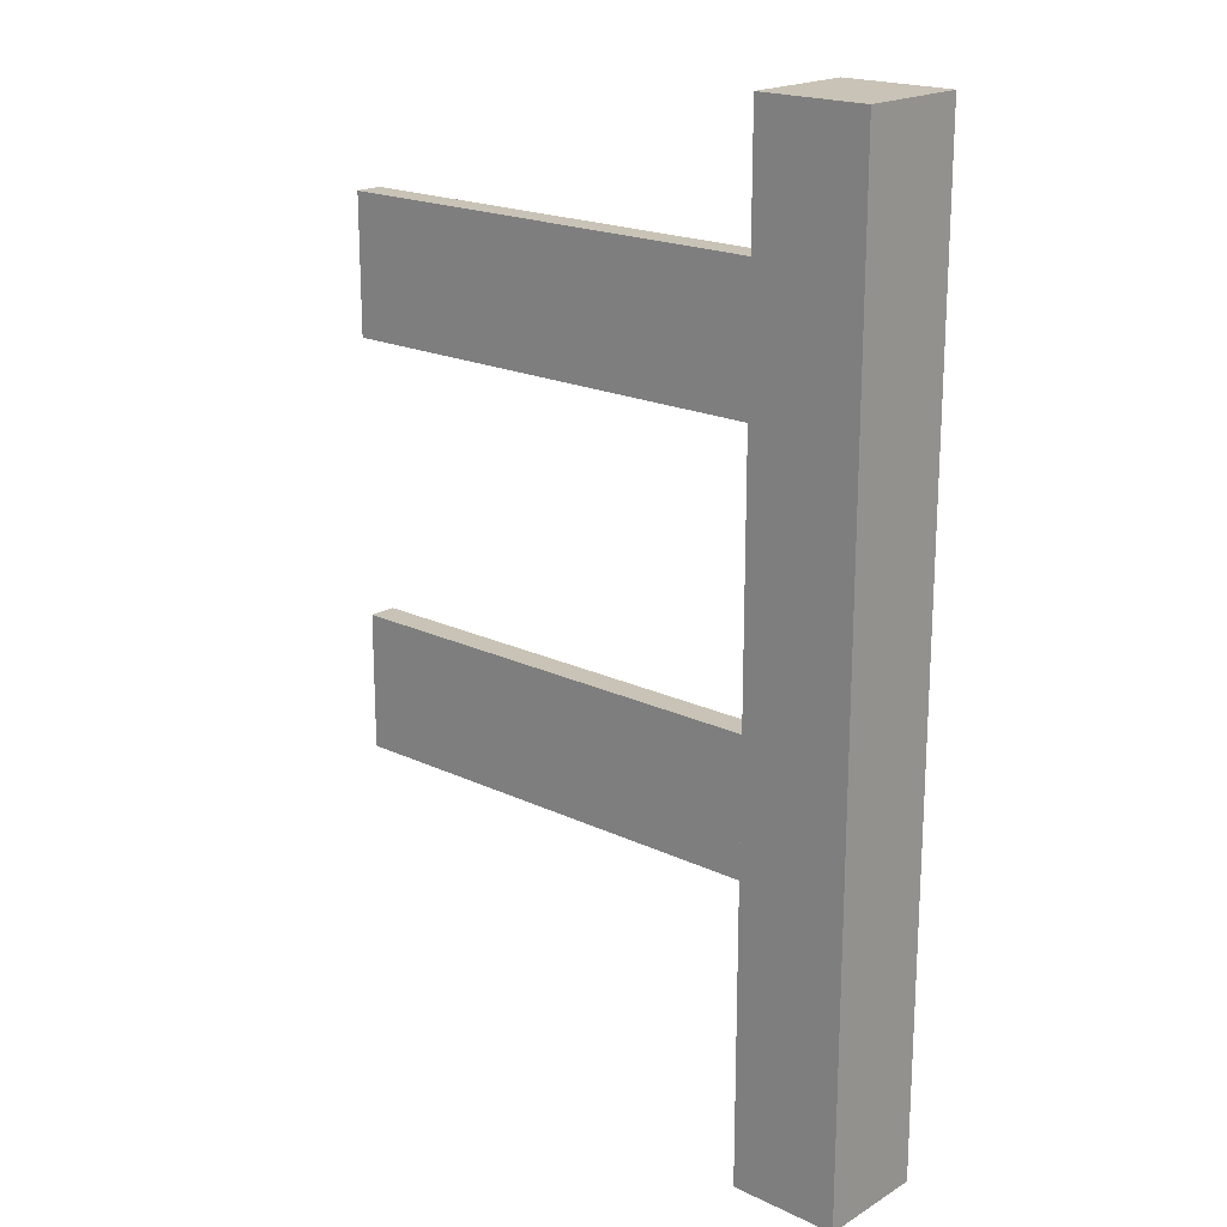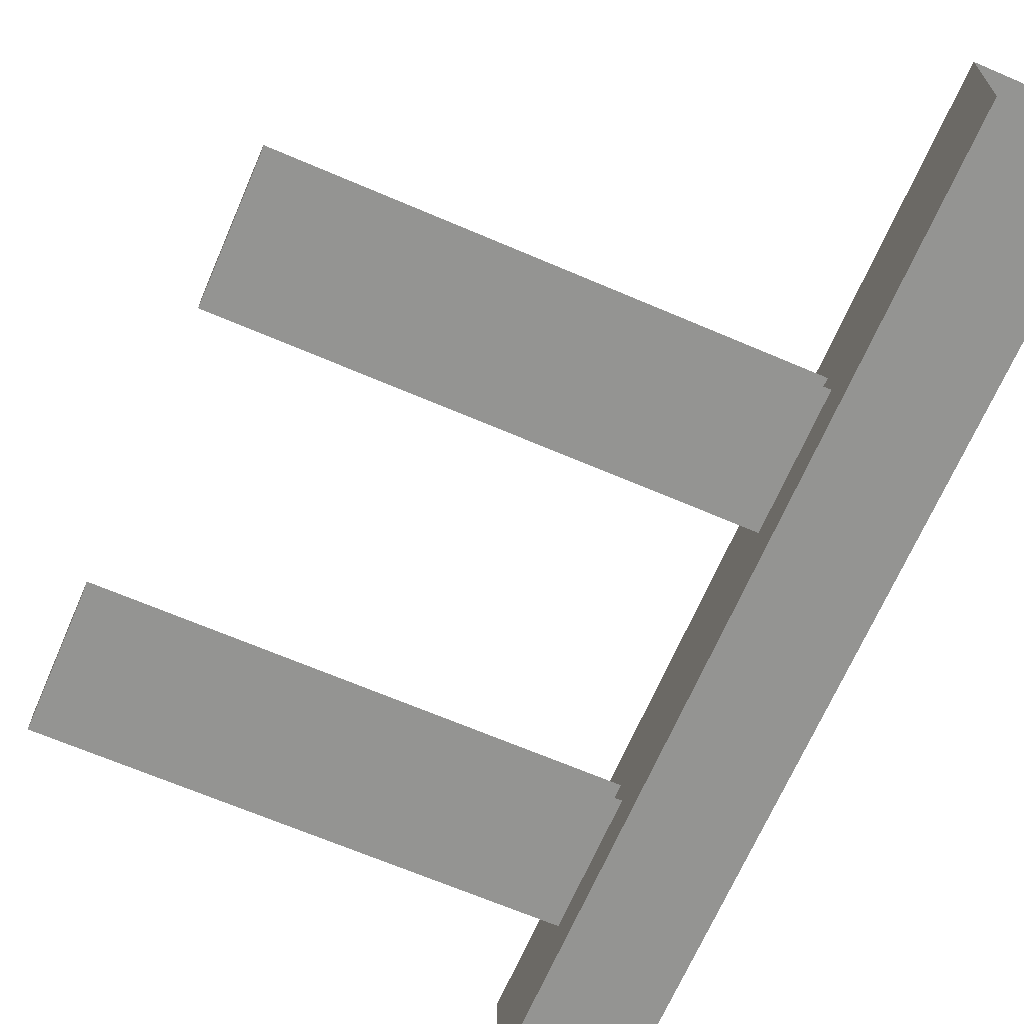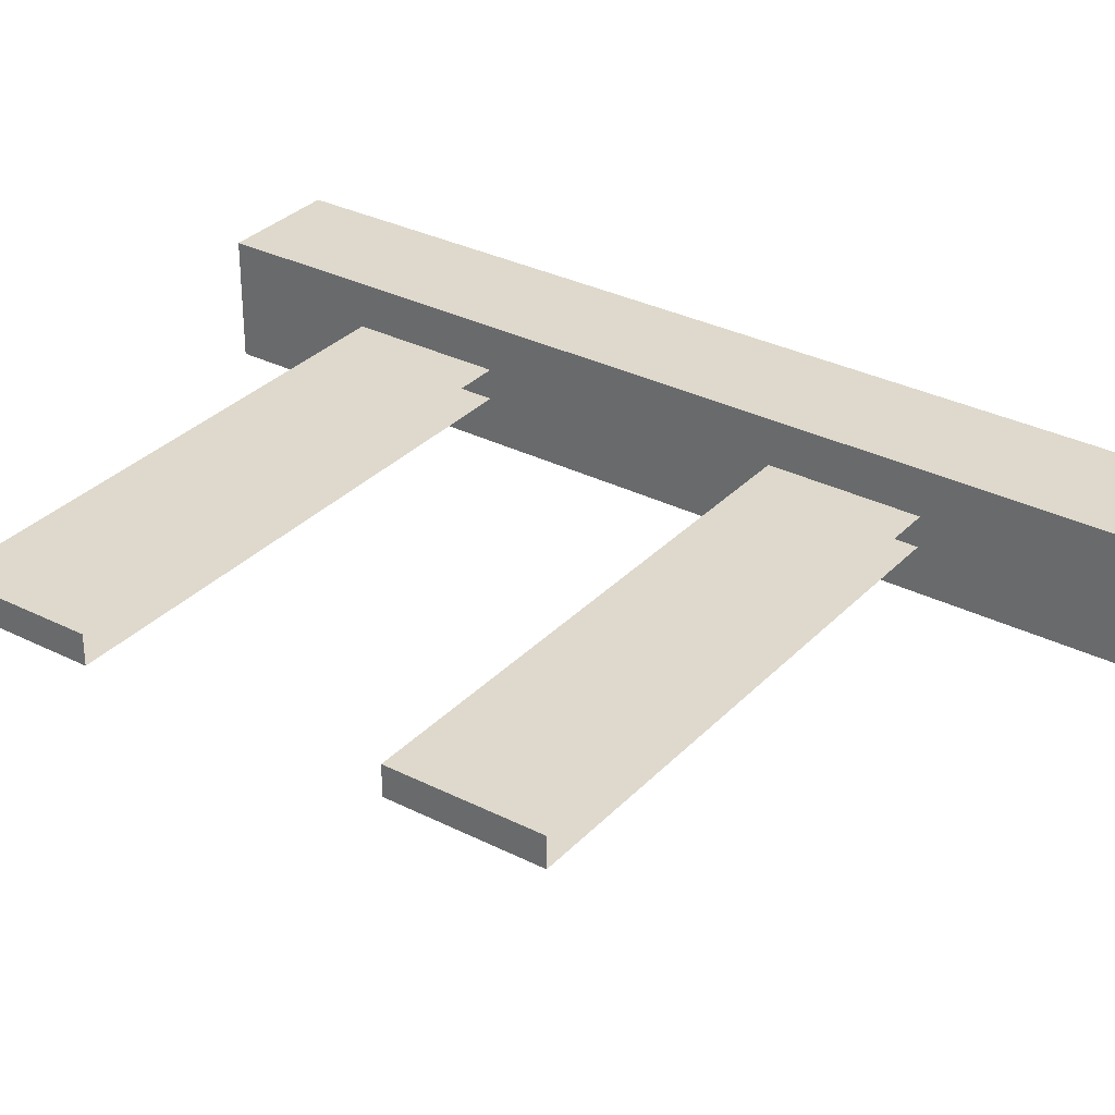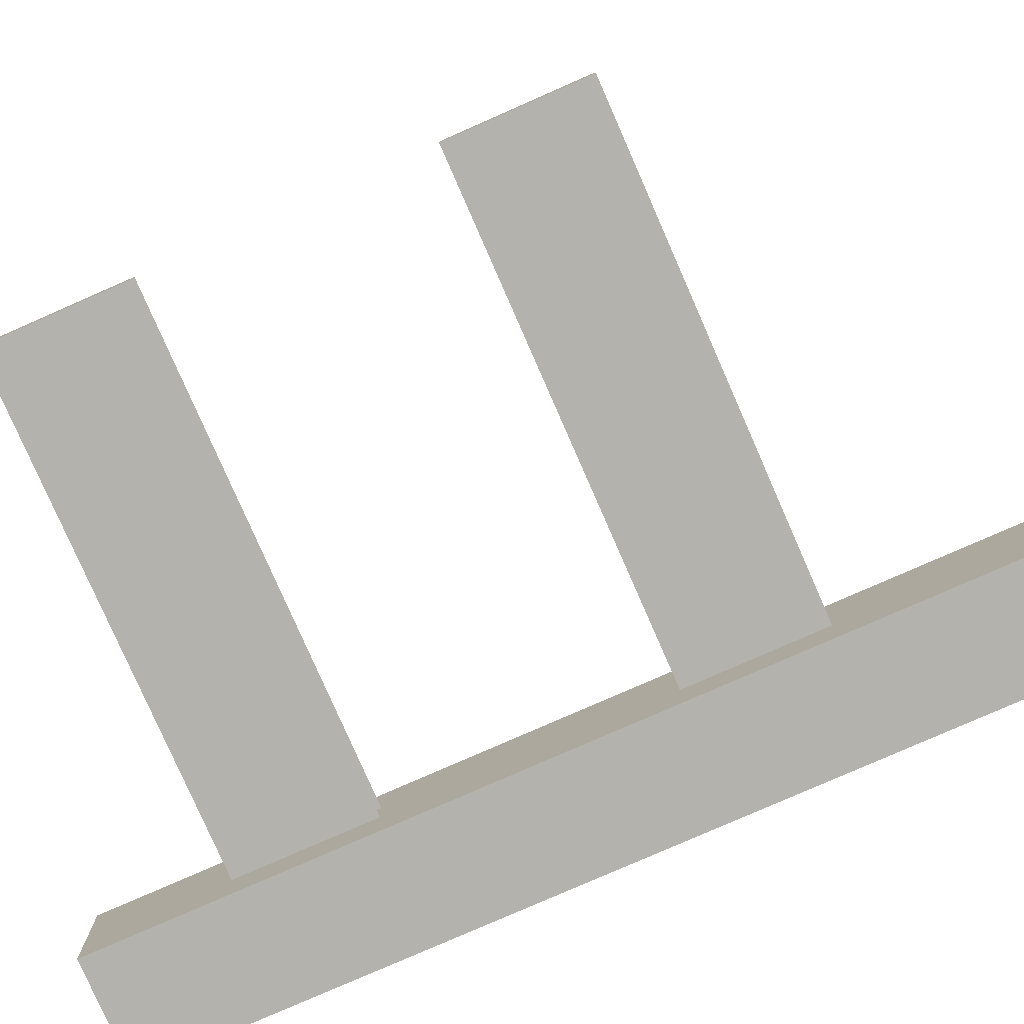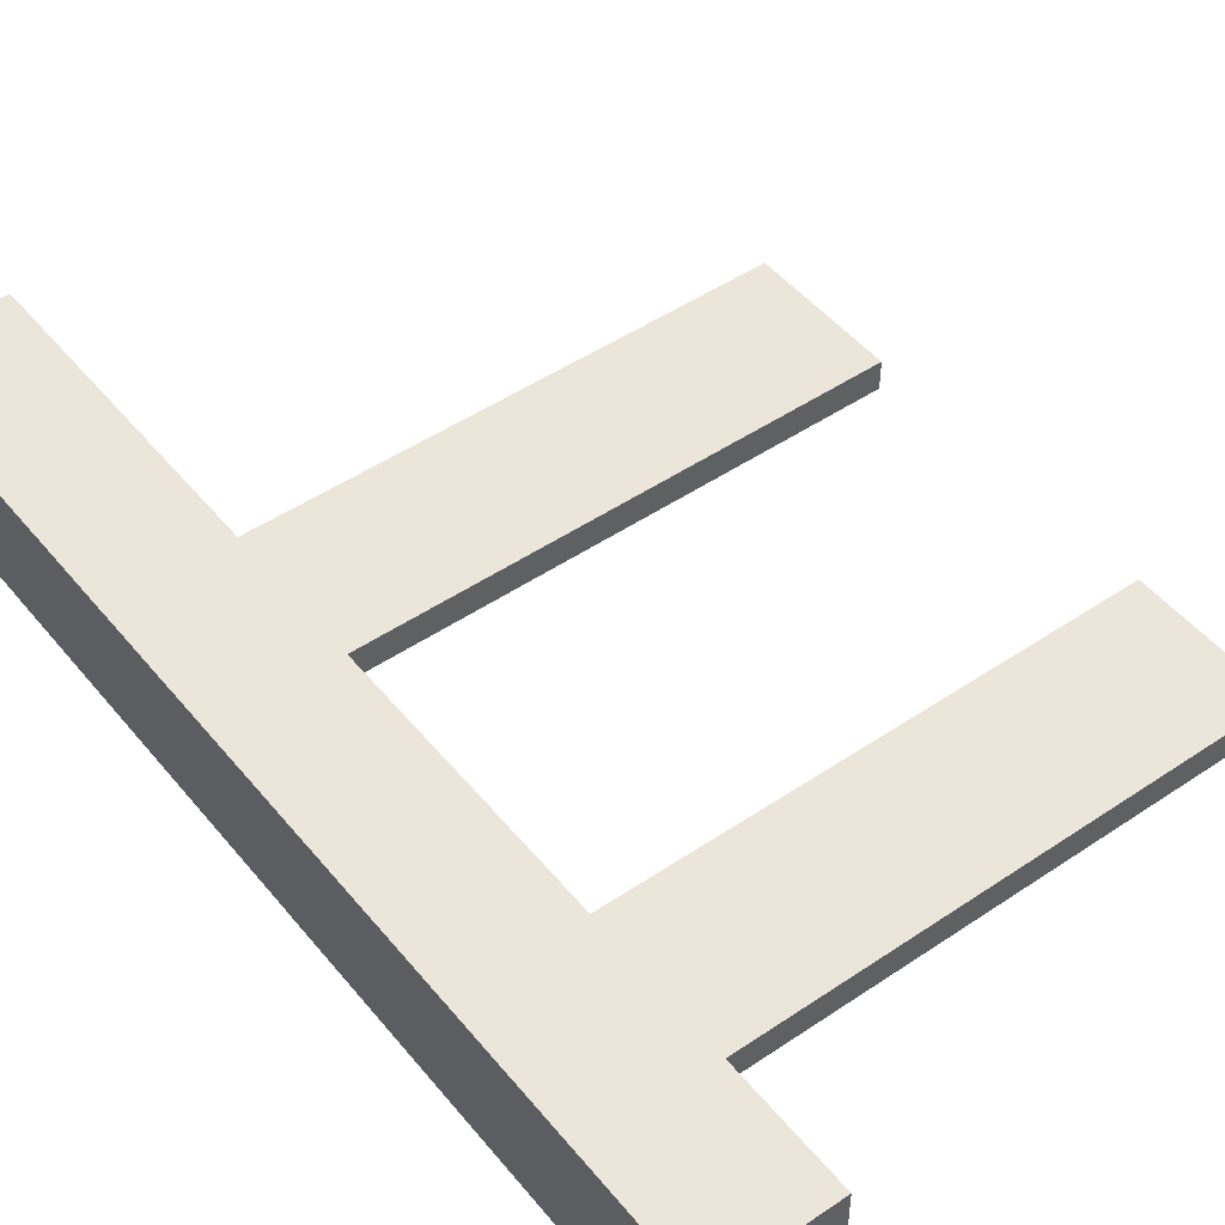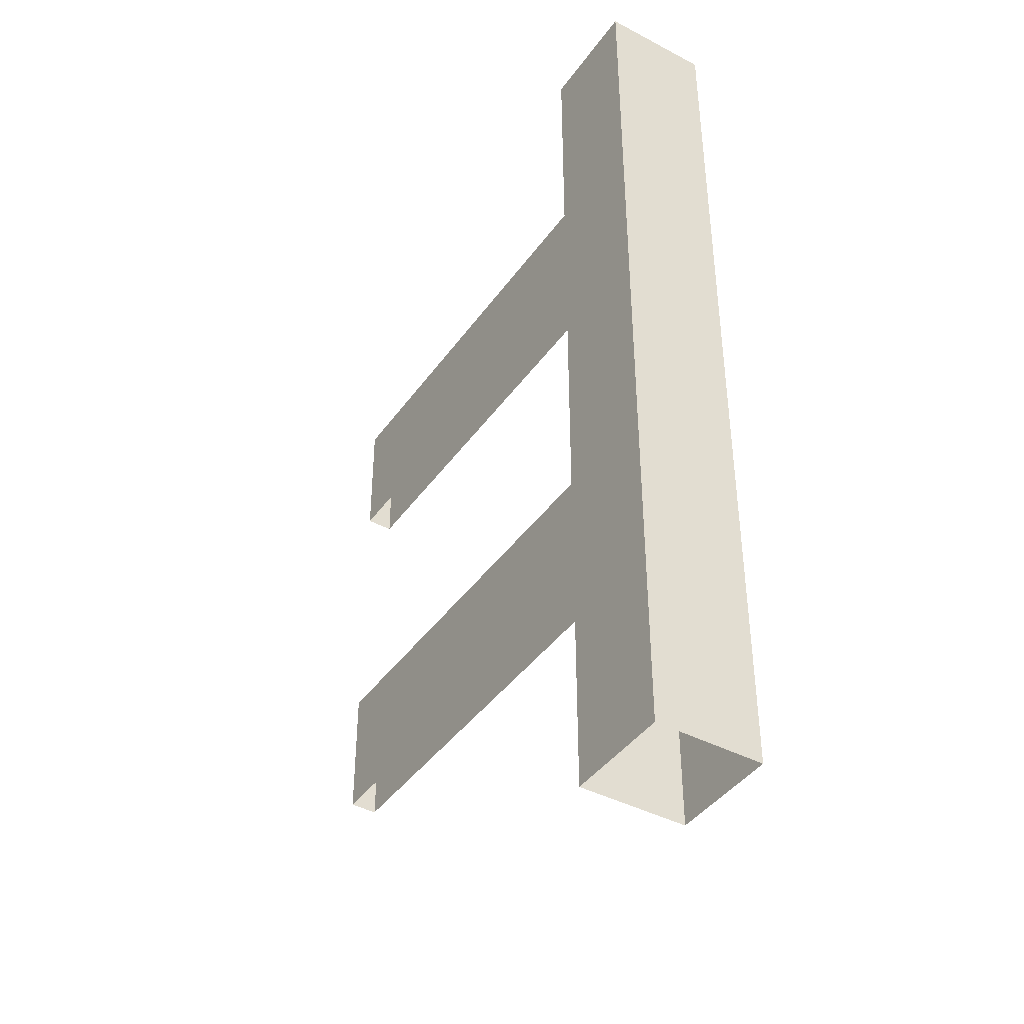
<metadata>
{"format":"obj","ext":"obj","renderer":"f3d","projection":"perspective","resolution":1024,"background":"white","views":[{"elev":19.4,"azim":-138.2,"up":"+Z"},{"elev":-66.9,"azim":156.7,"up":"+Y"},{"elev":31.9,"azim":125.4,"up":"+Y"},{"elev":-79.5,"azim":113.7,"up":"+Y"},{"elev":48.0,"azim":-37.2,"up":"+Y"},{"elev":-41.7,"azim":-122.4,"up":"+Z"}]}
</metadata>
<code>
o fence1
v 0.2 -0.2 0
v 0.2 -0.2 3.5
v -0.2 -0.2 3.5
v -0.2 -0.2 0
v -0.2 0.2 3.5
v 0.2 0.2 3.5
v 0.2 0.2 0
v -0.2 0.2 0
v 2 0.05 2.5
v 2 0.05 3
v 2 -0.05 3
v 2 -0.05 2.5
v 0 0.05 3
v 0 -0.05 3
v 0 -0.05 2.5
v 2 0.05 1
v 2 0.05 1.5
v 2 -0.05 1.5
v 2 -0.05 1
v 0 0.05 1.5
v 0 -0.05 1.5
v 0 -0.05 1
v 0 0.05 2.5
v 0 0.05 1
f 2 3 4 1
f 5 6 7 8
f 6 5 3 2
f 3 5 8 4
f 6 2 1 7
f 9 10 11 12
f 14 11 10 13
f 14 15 12 11
f 16 17 18 19
f 17 20 21 18
f 21 22 19 18
f 10 9 23 13
f 17 16 24 20

</code>
